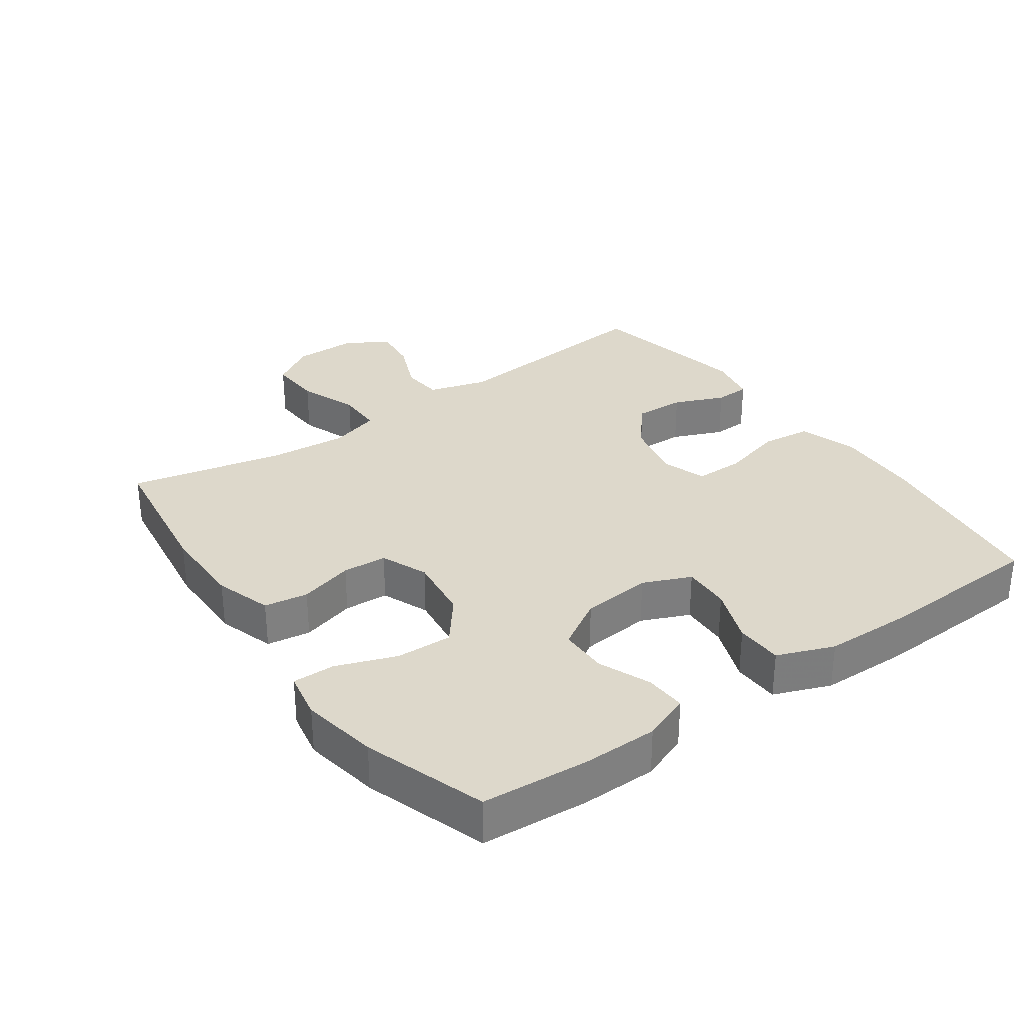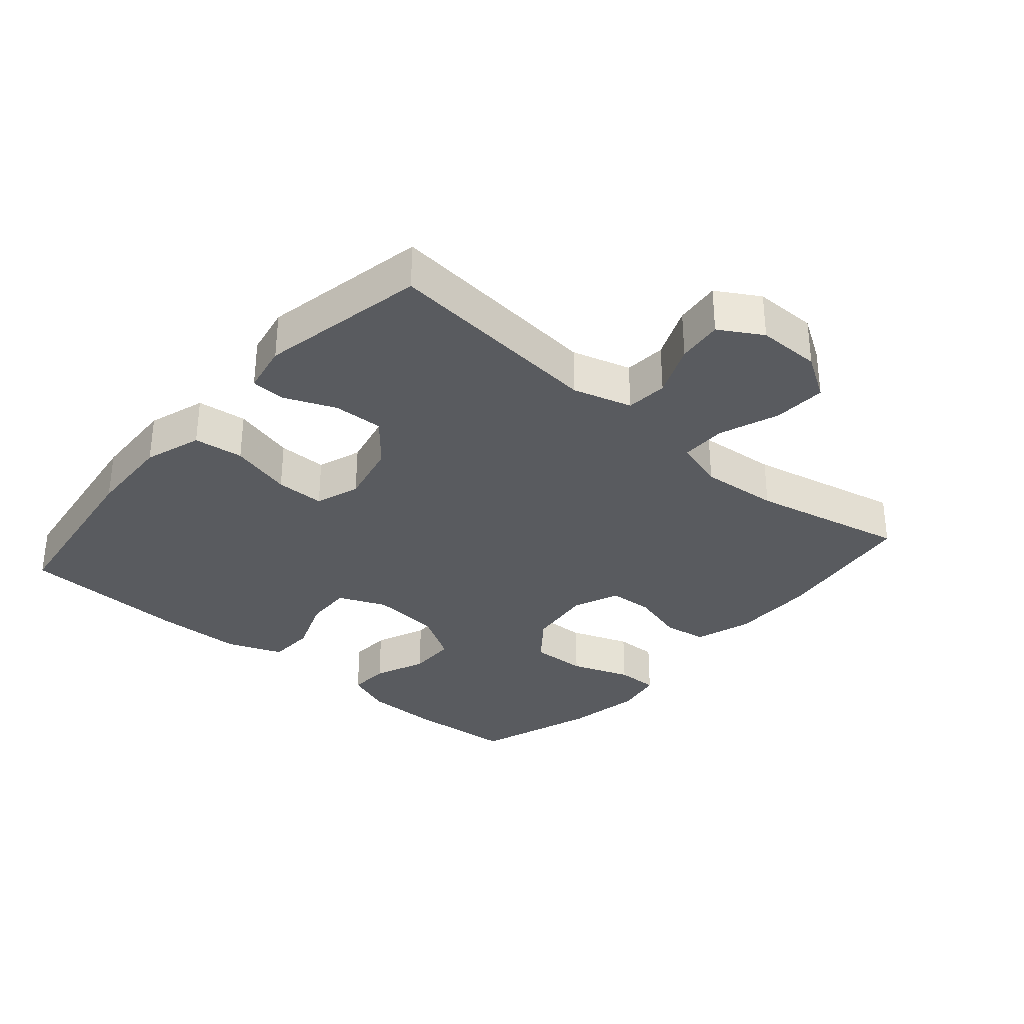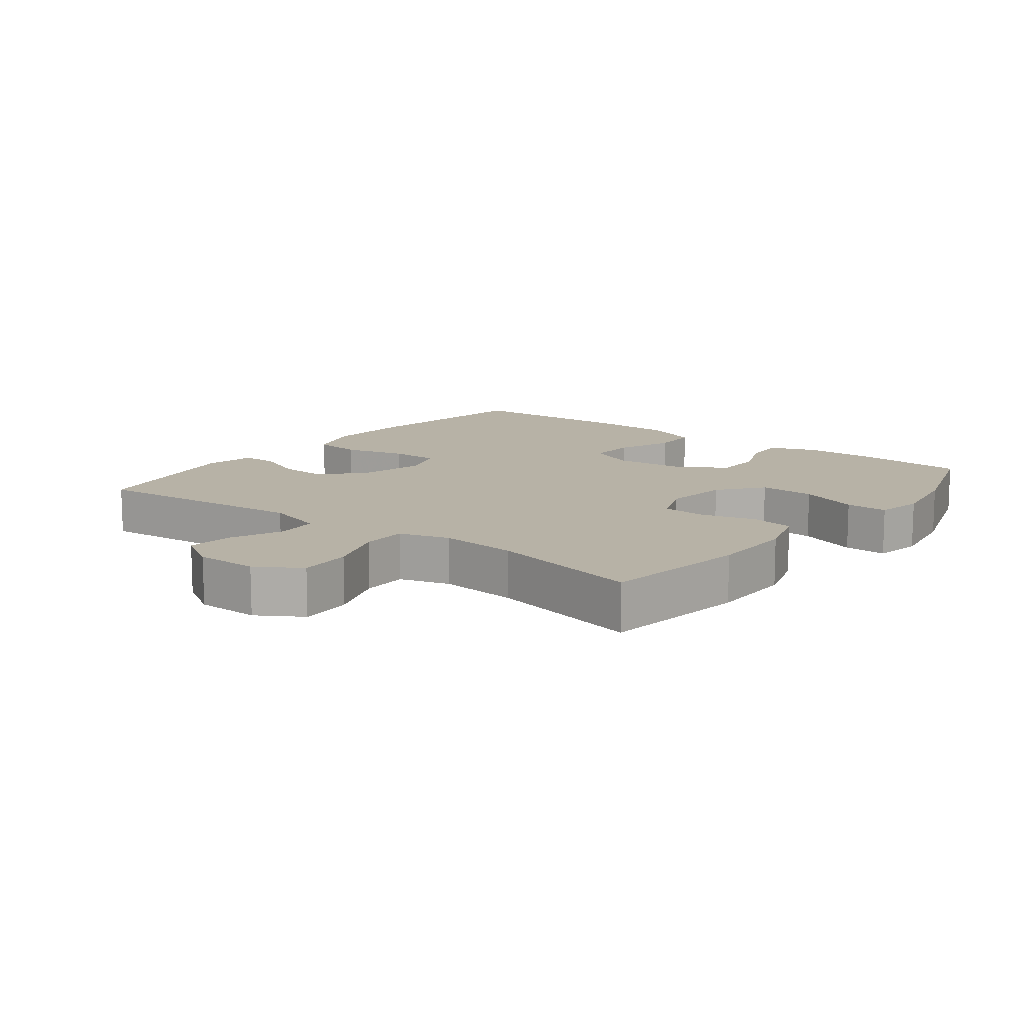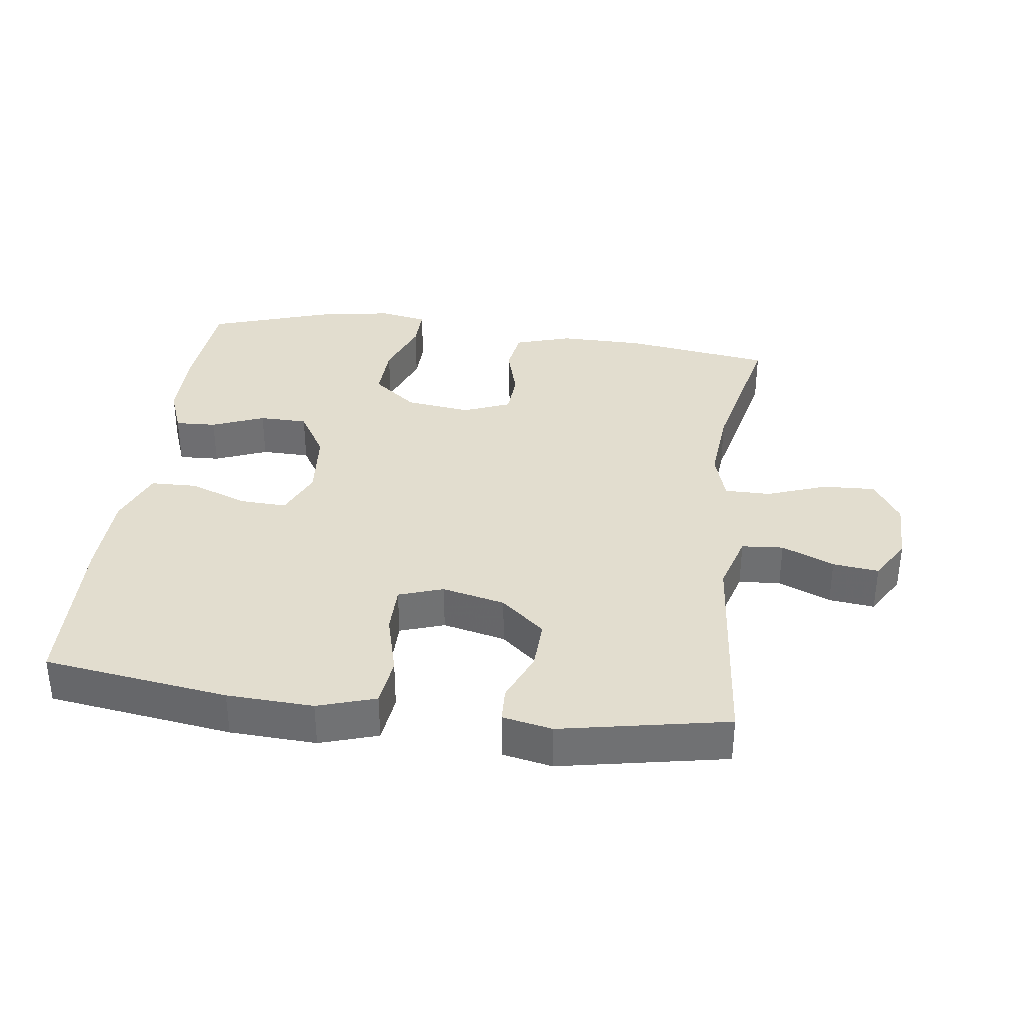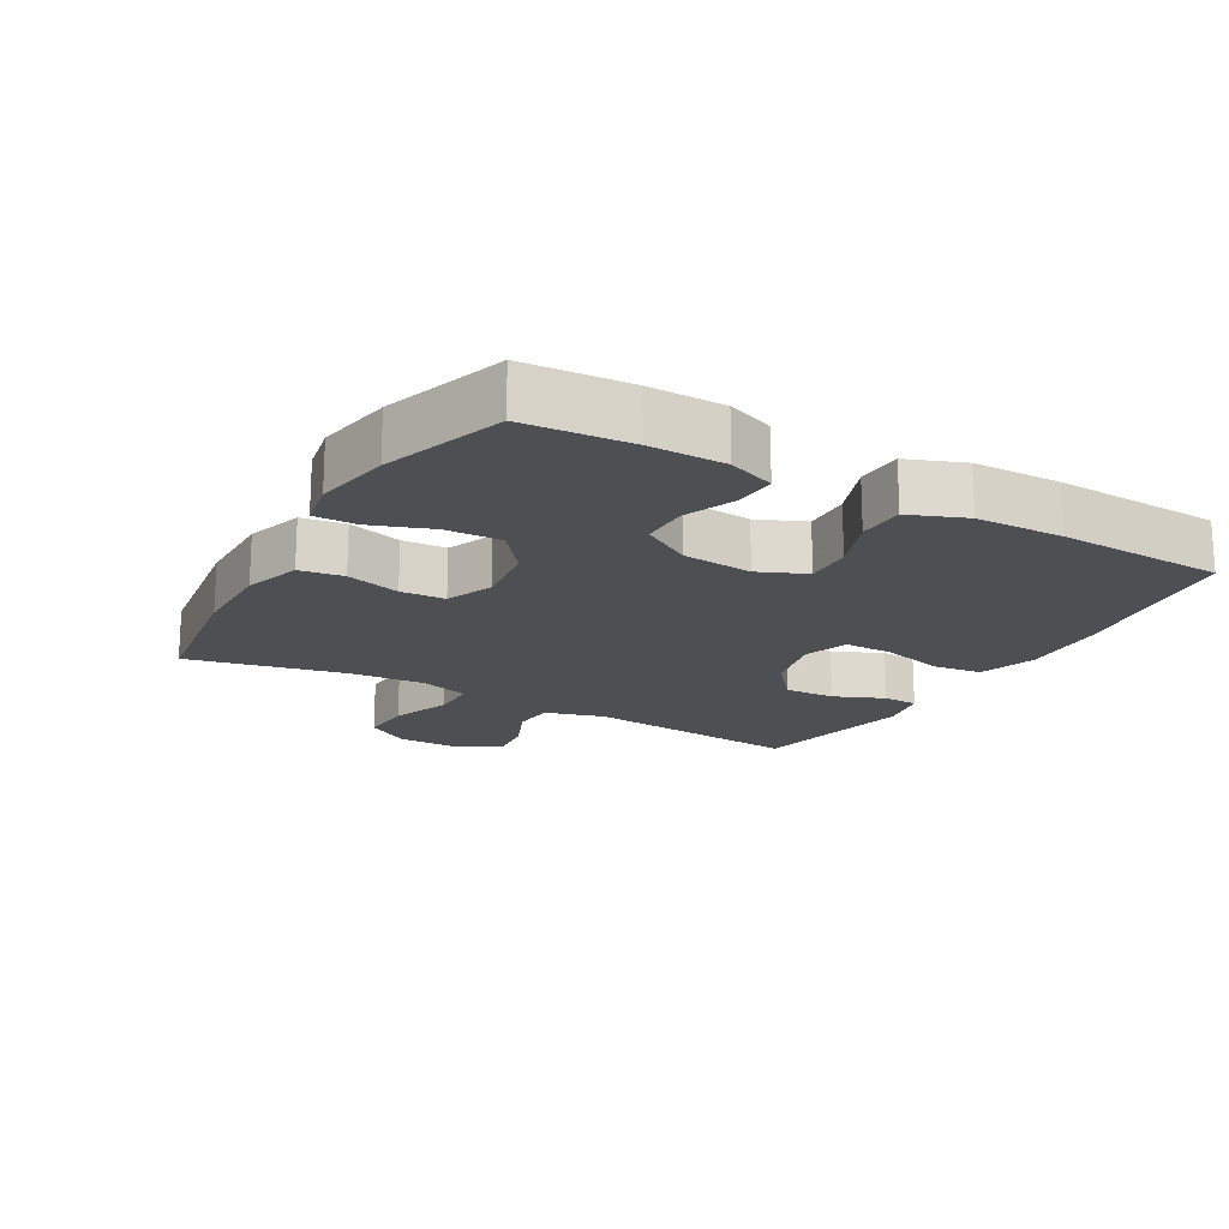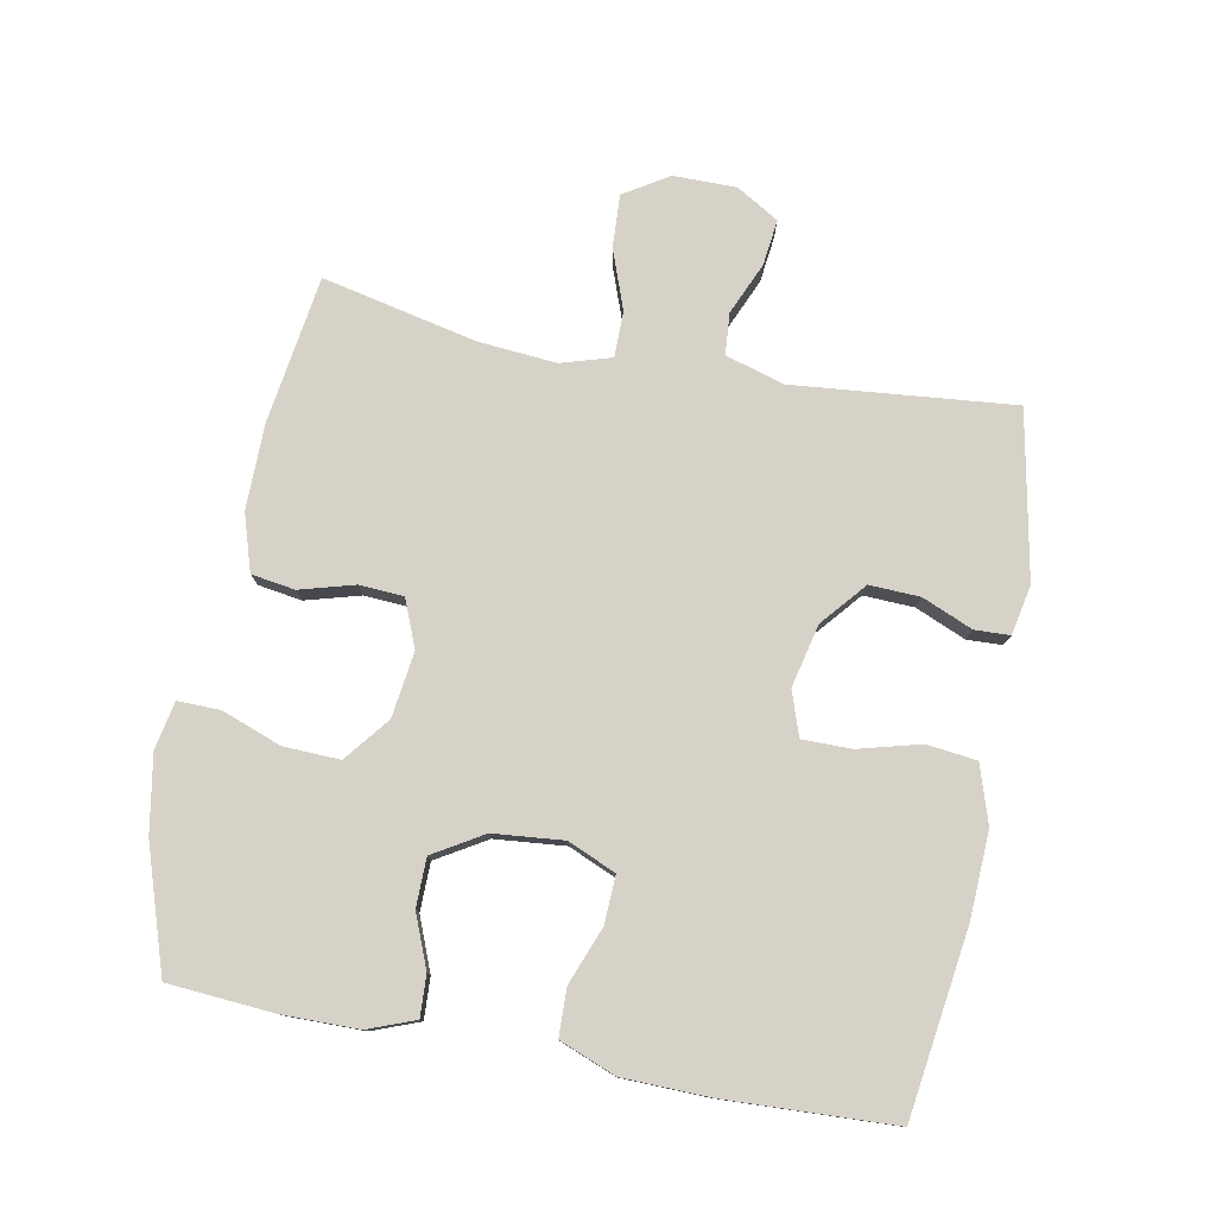
<metadata>
{"format":"obj","ext":"obj","renderer":"f3d","projection":"perspective","resolution":1024,"background":"white","views":[{"elev":31.3,"azim":-125.4,"up":"+Y"},{"elev":-32.6,"azim":49.1,"up":"+Y"},{"elev":12.4,"azim":127.8,"up":"+Y"},{"elev":35.0,"azim":7.6,"up":"+Y"},{"elev":-17.9,"azim":-119.8,"up":"+Y"},{"elev":78.2,"azim":-79.2,"up":"+Y"}]}
</metadata>
<code>
v -0.5 0.07 0.5
v -0.222 0.07 0.539
v -0.092 0.07 0.545
v -0.005 0.07 0.517
v 0.004 0.07 0.442
v -0.021 0.07 0.348
v -0.021 0.07 0.274
v 0.046 0.07 0.251
v 0.141 0.07 0.273
v 0.207 0.07 0.329
v 0.204 0.07 0.405
v 0.172 0.07 0.481
v 0.174 0.07 0.534
v 0.249 0.07 0.549
v 0.5 0.07 0.5
v 0.468 0.07 0.168
v 0.494 0.07 0.079
v 0.557 0.07 0.074
v 0.636 0.07 0.108
v 0.705 0.07 0.116
v 0.743 0.07 0.052
v 0.743 0.07 -0.043
v 0.701 0.07 -0.11
v 0.621 0.07 -0.106
v 0.531 0.07 -0.073
v 0.462 0.07 -0.073
v 0.439 0.07 -0.149
v 0.449 0.07 -0.267
v 0.5 0.07 -0.5
v 0.277 0.07 -0.532
v 0.149 0.07 -0.533
v 0.063 0.07 -0.506
v 0.053 0.07 -0.44
v 0.076 0.07 -0.358
v 0.072 0.07 -0.291
v 0.001 0.07 -0.262
v -0.098 0.07 -0.275
v -0.165 0.07 -0.328
v -0.162 0.07 -0.413
v -0.129 0.07 -0.503
v -0.128 0.07 -0.567
v -0.2 0.07 -0.581
v -0.316 0.07 -0.561
v -0.5 0.07 -0.5
v -0.512 0.07 -0.34
v -0.511 0.07 -0.226
v -0.484 0.07 -0.155
v -0.422 0.07 -0.158
v -0.343 0.07 -0.19
v -0.27 0.07 -0.189
v -0.225 0.07 -0.114
v -0.215 0.07 -0.008
v -0.246 0.07 0.064
v -0.318 0.07 0.061
v -0.404 0.07 0.028
v -0.475 0.07 0.03
v -0.508 0.07 0.115
v -0.511 0.07 0.247
v -0.5 0 0.5
v -0.222 0 0.539
v -0.092 0 0.545
v -0.005 0 0.517
v 0.004 0 0.442
v -0.021 0 0.348
v -0.021 0 0.274
v 0.046 0 0.251
v 0.141 0 0.273
v 0.207 0 0.329
v 0.204 0 0.405
v 0.172 0 0.481
v 0.174 0 0.534
v 0.249 0 0.549
v 0.5 0 0.5
v 0.468 0 0.168
v 0.494 0 0.079
v 0.557 0 0.074
v 0.636 0 0.108
v 0.705 0 0.116
v 0.743 0 0.052
v 0.743 0 -0.043
v 0.701 0 -0.11
v 0.621 0 -0.106
v 0.531 0 -0.073
v 0.462 0 -0.073
v 0.439 0 -0.149
v 0.449 0 -0.267
v 0.5 0 -0.5
v 0.277 0 -0.532
v 0.149 0 -0.533
v 0.063 0 -0.506
v 0.053 0 -0.44
v 0.076 0 -0.358
v 0.072 0 -0.291
v 0.001 0 -0.262
v -0.098 0 -0.275
v -0.165 0 -0.328
v -0.162 0 -0.413
v -0.129 0 -0.503
v -0.128 0 -0.567
v -0.2 0 -0.581
v -0.316 0 -0.561
v -0.5 0 -0.5
v -0.512 0 -0.34
v -0.511 0 -0.226
v -0.484 0 -0.155
v -0.422 0 -0.158
v -0.343 0 -0.19
v -0.27 0 -0.189
v -0.225 0 -0.114
v -0.215 0 -0.008
v -0.246 0 0.064
v -0.318 0 0.061
v -0.404 0 0.028
v -0.475 0 0.03
v -0.508 0 0.115
v -0.511 0 0.247
f 4 5 6
f 3 4 6
f 2 3 6
f 1 2 6
f 58 1 6
f 57 58 6
f 56 57 6
f 55 56 6
f 54 55 6
f 53 54 6 7
f 52 53 7 8
f 51 52 8 9
f 50 51 9 10
f 47 48 49
f 46 47 49
f 45 46 49
f 44 45 49
f 43 44 49
f 42 43 49
f 41 42 49
f 40 41 49
f 39 40 49
f 38 39 49 50
f 37 38 50 10
f 32 33 34
f 31 32 34
f 30 31 34
f 29 30 34
f 28 29 34
f 27 28 34 35
f 26 27 35 36
f 23 24 25
f 22 23 25
f 21 22 25
f 20 21 25
f 19 20 25
f 18 19 25
f 17 18 25 26
f 36 37 10
f 26 36 10
f 17 26 10
f 16 17 10
f 14 15 16
f 13 14 16
f 12 13 16
f 11 12 16
f 10 11 16
f 64 63 62
f 64 62 61
f 64 61 60
f 64 60 59
f 64 59 116
f 64 116 115
f 64 115 114
f 64 114 113
f 64 113 112
f 65 64 112 111
f 66 65 111 110
f 67 66 110 109
f 68 67 109 108
f 107 106 105
f 107 105 104
f 107 104 103
f 107 103 102
f 107 102 101
f 107 101 100
f 107 100 99
f 107 99 98
f 107 98 97
f 108 107 97 96
f 68 108 96 95
f 92 91 90
f 92 90 89
f 92 89 88
f 92 88 87
f 92 87 86
f 93 92 86 85
f 94 93 85 84
f 83 82 81
f 83 81 80
f 83 80 79
f 83 79 78
f 83 78 77
f 83 77 76
f 84 83 76 75
f 68 95 94
f 68 94 84
f 68 84 75
f 68 75 74
f 74 73 72
f 74 72 71
f 74 71 70
f 74 70 69
f 74 69 68
f 1 59 60 2
f 2 60 61 3
f 3 61 62 4
f 4 62 63 5
f 5 63 64 6
f 6 64 65 7
f 7 65 66 8
f 8 66 67 9
f 9 67 68 10
f 10 68 69 11
f 11 69 70 12
f 12 70 71 13
f 13 71 72 14
f 14 72 73 15
f 15 73 74 16
f 16 74 75 17
f 17 75 76 18
f 18 76 77 19
f 19 77 78 20
f 20 78 79 21
f 21 79 80 22
f 22 80 81 23
f 23 81 82 24
f 24 82 83 25
f 25 83 84 26
f 26 84 85 27
f 27 85 86 28
f 28 86 87 29
f 29 87 88 30
f 30 88 89 31
f 31 89 90 32
f 32 90 91 33
f 33 91 92 34
f 34 92 93 35
f 35 93 94 36
f 36 94 95 37
f 37 95 96 38
f 38 96 97 39
f 39 97 98 40
f 40 98 99 41
f 41 99 100 42
f 42 100 101 43
f 43 101 102 44
f 44 102 103 45
f 45 103 104 46
f 46 104 105 47
f 47 105 106 48
f 48 106 107 49
f 49 107 108 50
f 50 108 109 51
f 51 109 110 52
f 52 110 111 53
f 53 111 112 54
f 54 112 113 55
f 55 113 114 56
f 56 114 115 57
f 57 115 116 58
f 58 116 59 1

</code>
